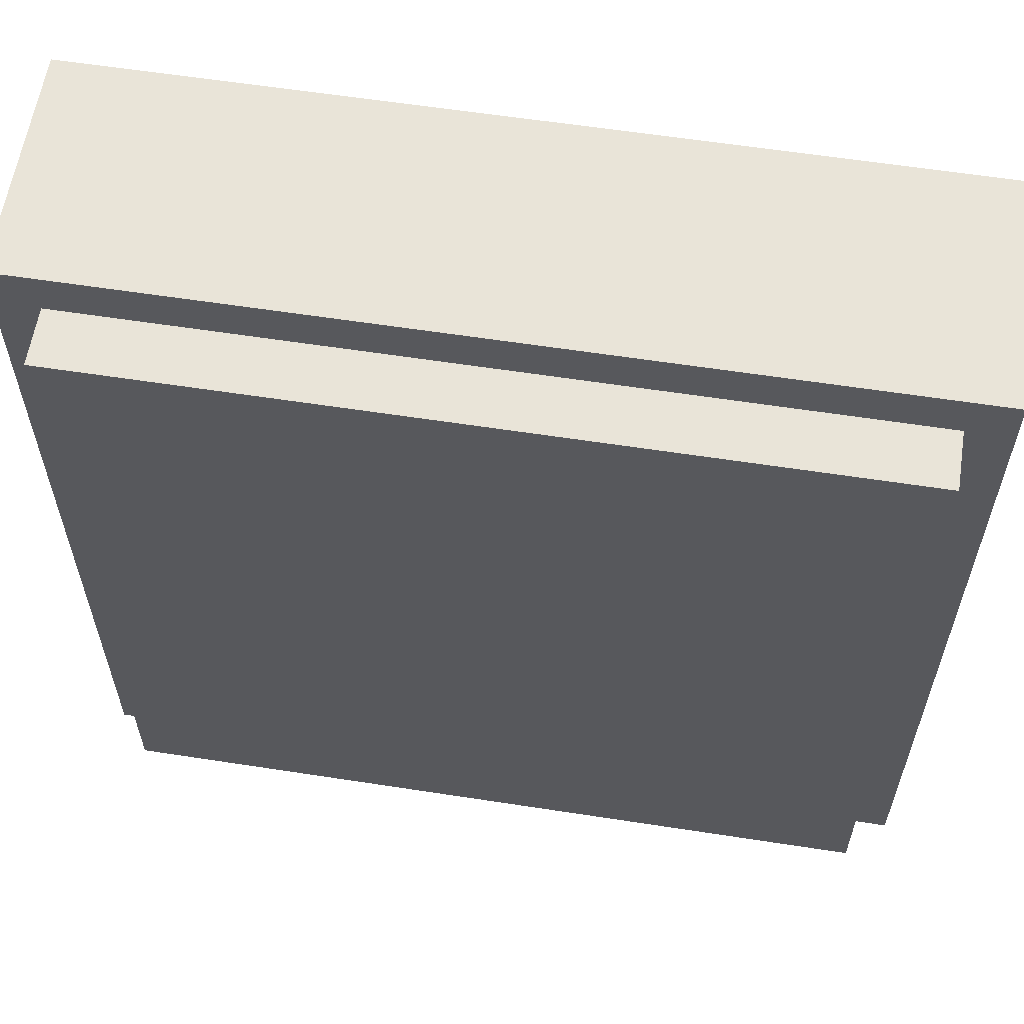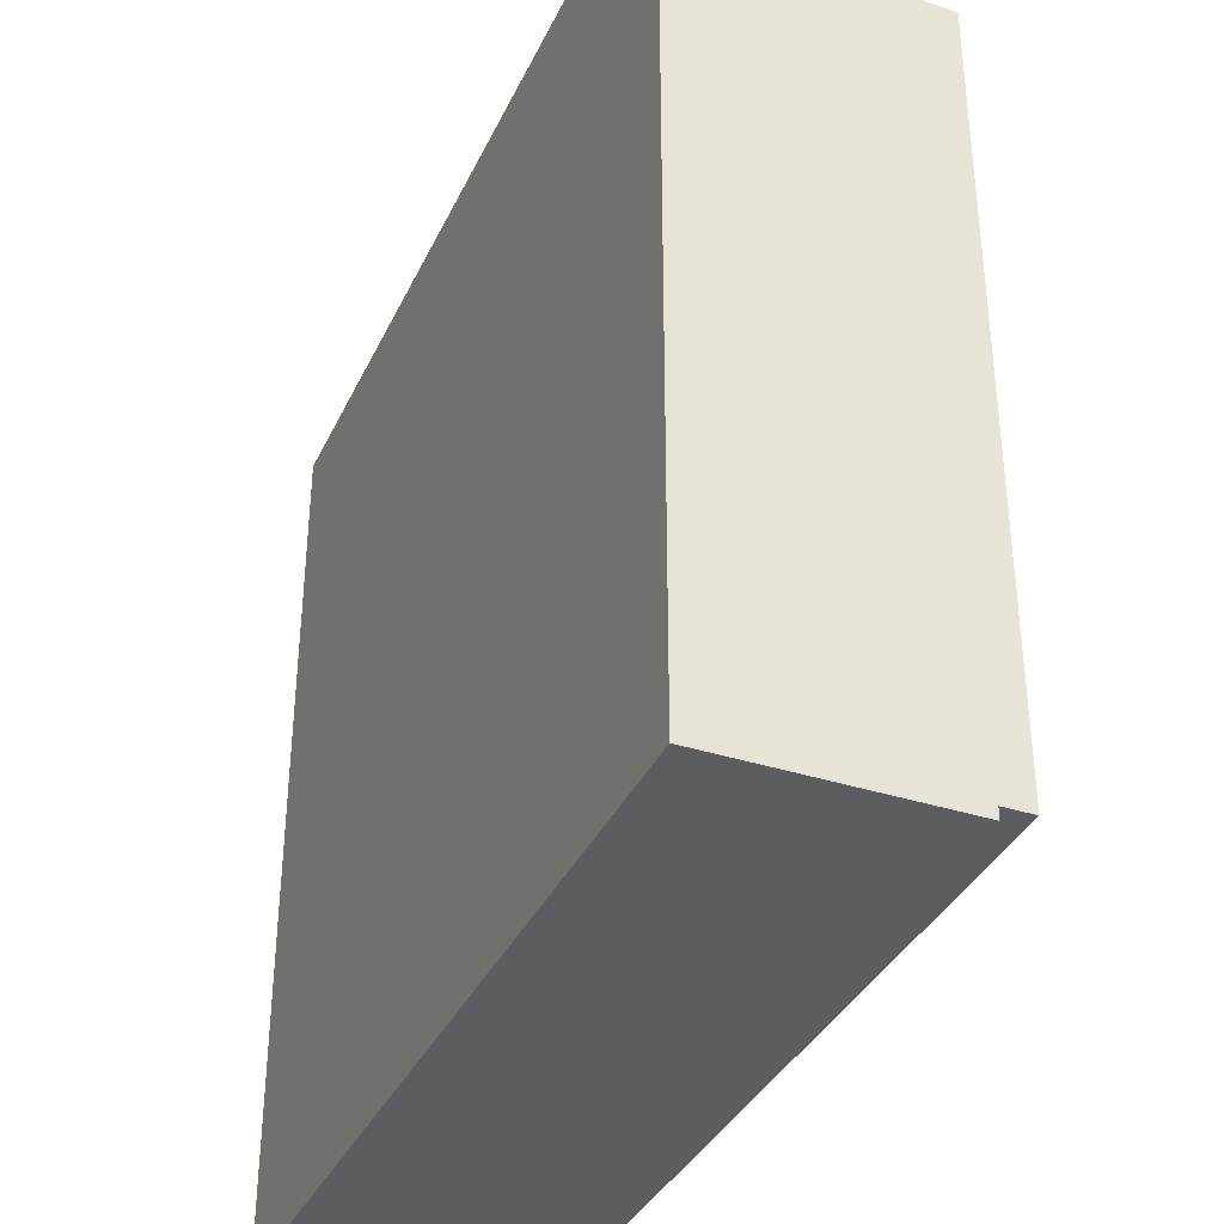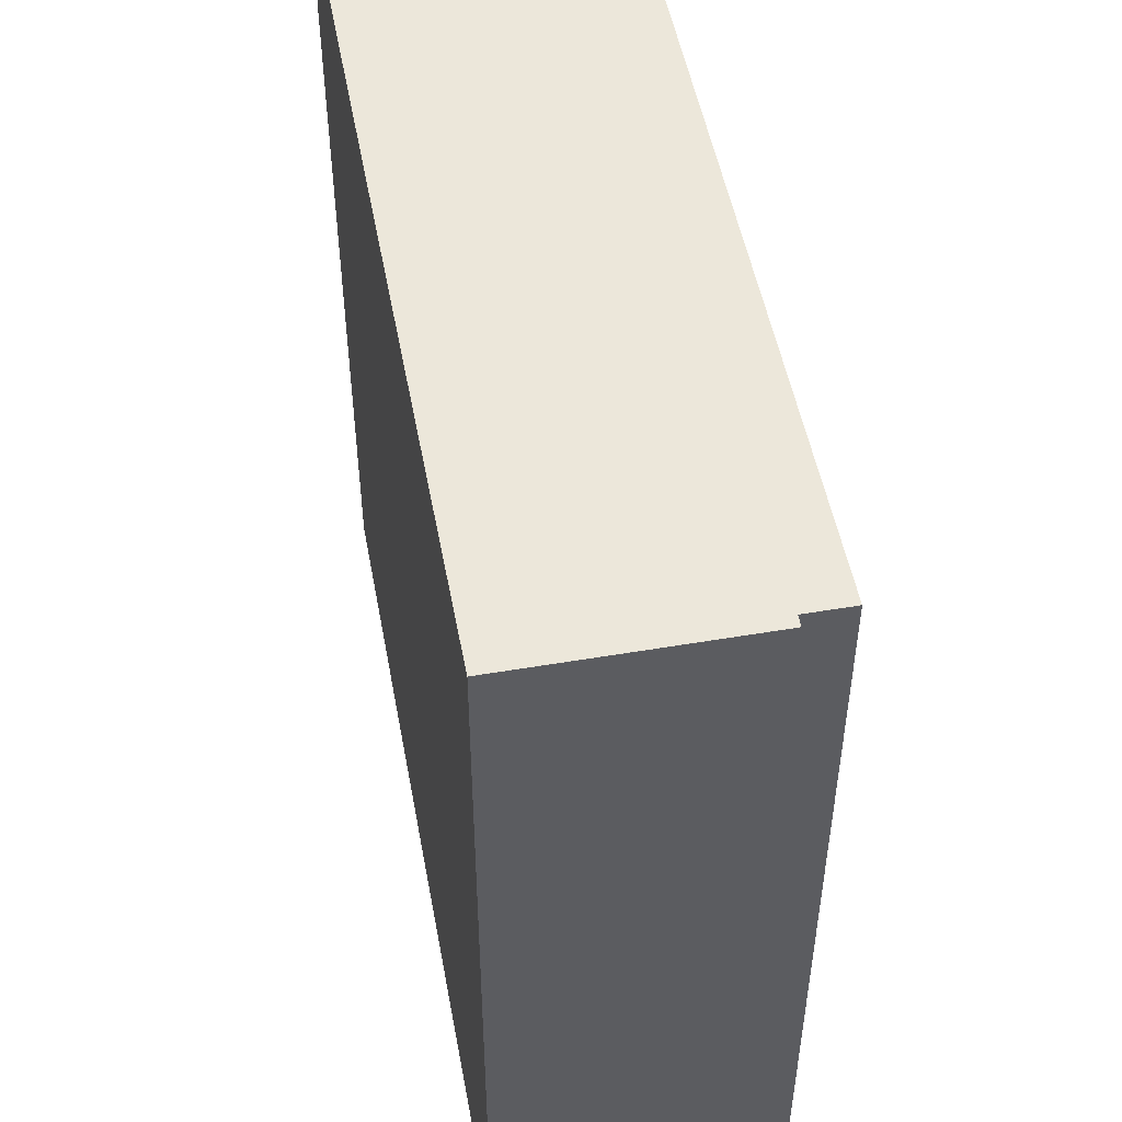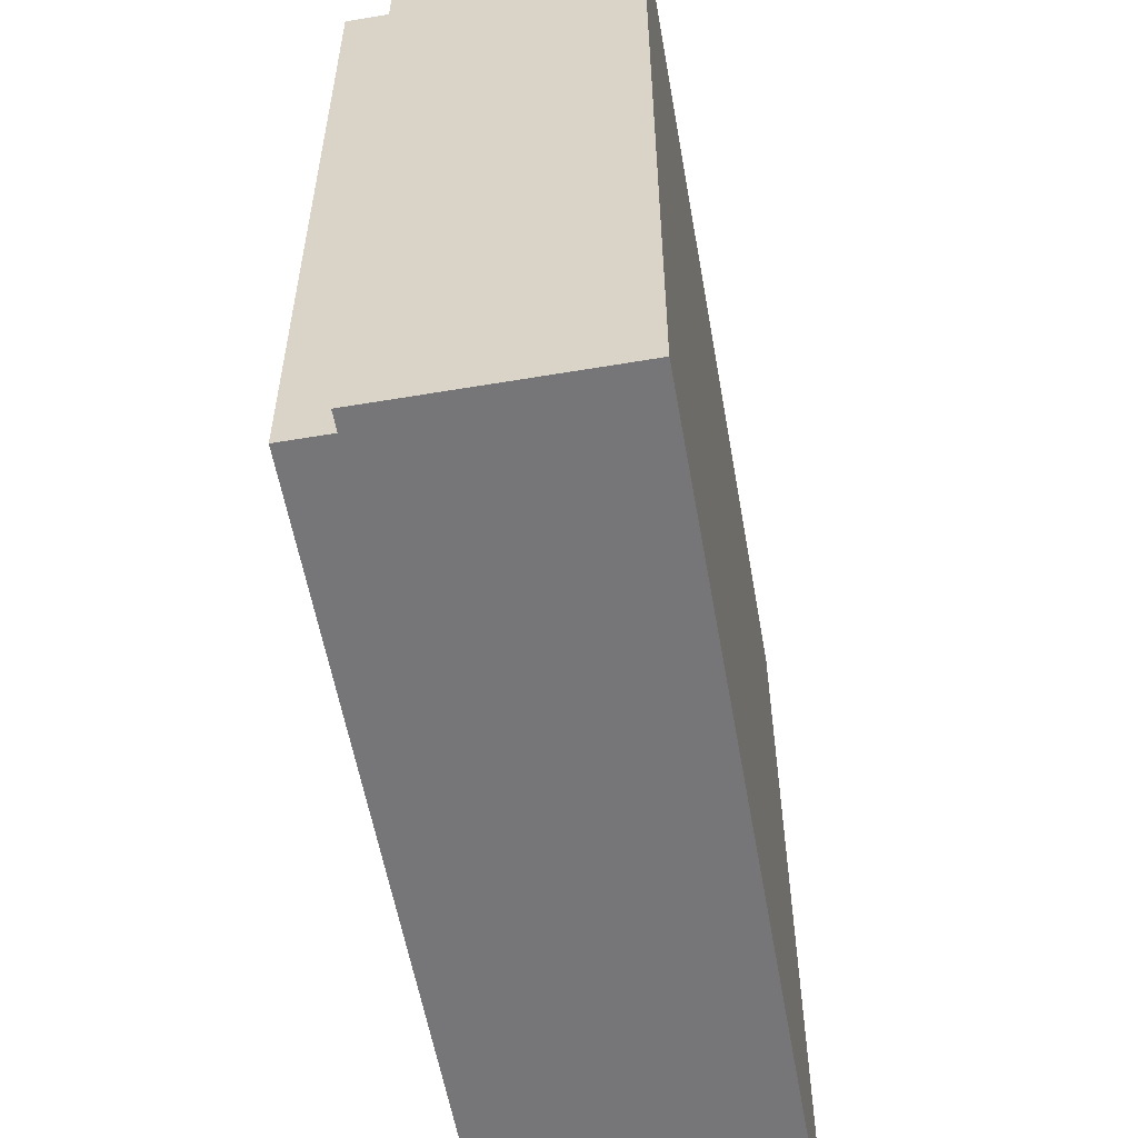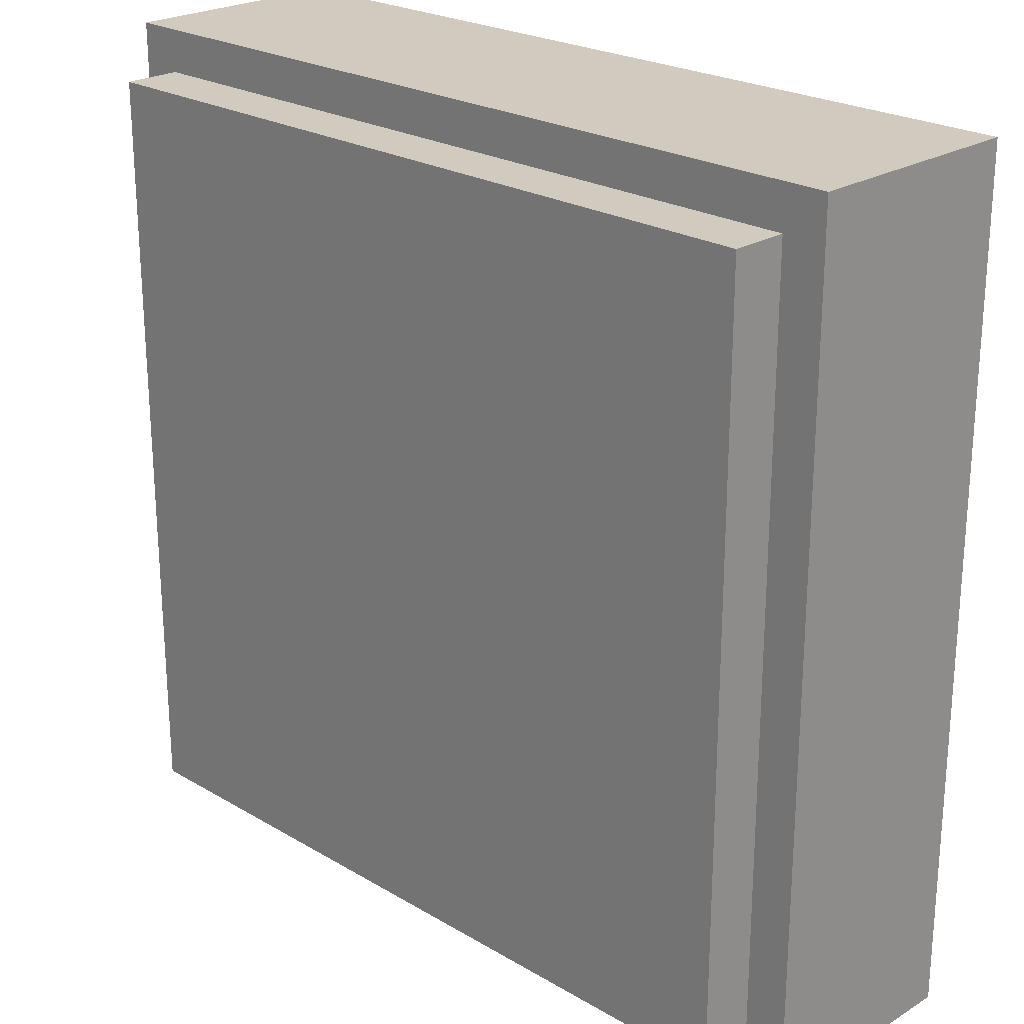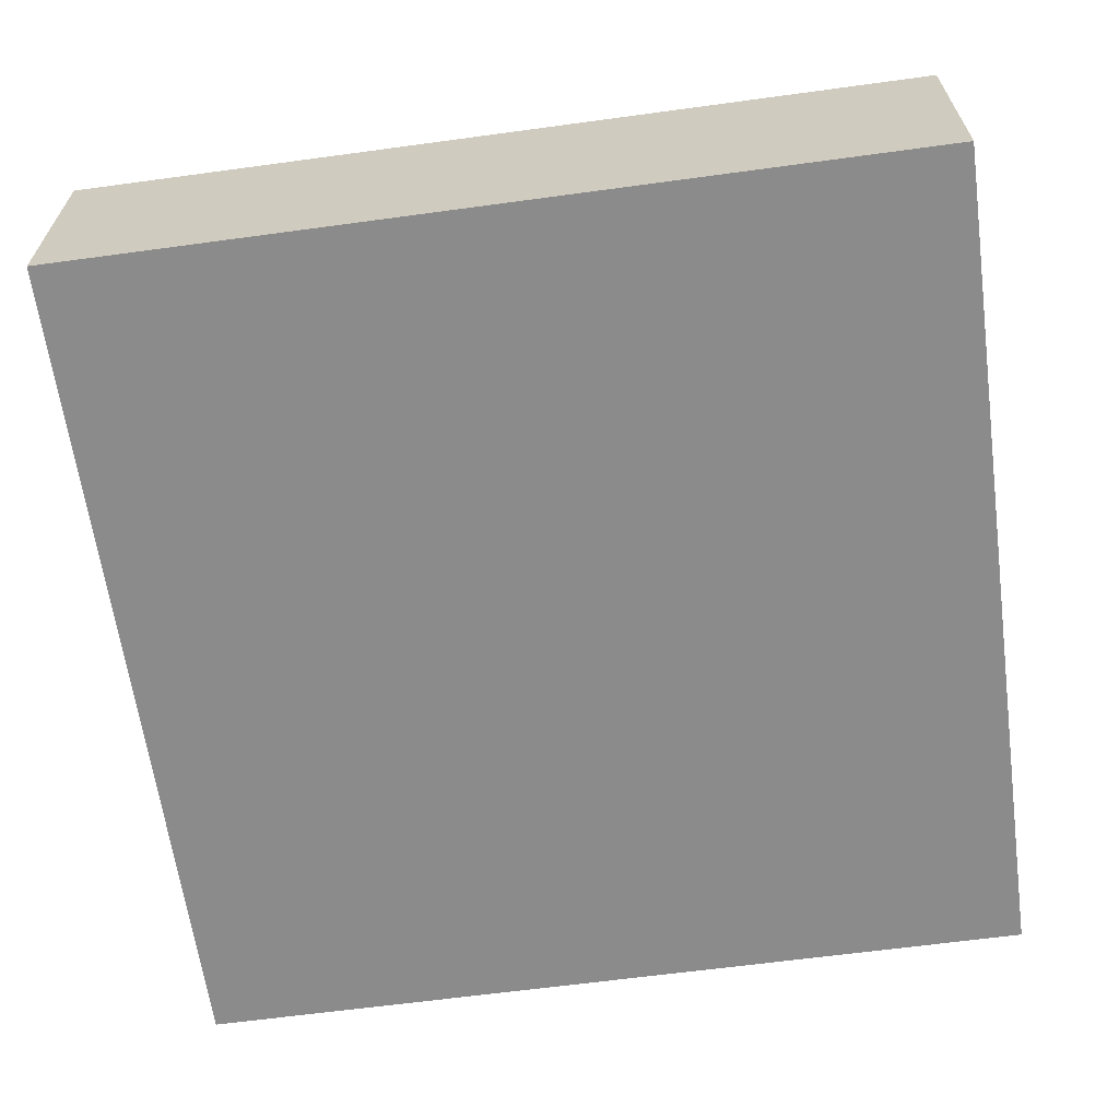
<metadata>
{"format":"obj","ext":"obj","renderer":"f3d","projection":"perspective","resolution":1024,"background":"white","views":[{"elev":60.2,"azim":-171.0,"up":"+Z"},{"elev":-36.2,"azim":67.1,"up":"+Z"},{"elev":50.9,"azim":79.5,"up":"+Z"},{"elev":-56.9,"azim":-80.0,"up":"+Z"},{"elev":23.6,"azim":-135.4,"up":"+Z"},{"elev":-63.8,"azim":-82.2,"up":"+Y"}]}
</metadata>
<code>
o key_r2_c6
v 1 1.4 0.4
v 1 1.4 -1.1
v 1 1 0.4
v 1 1 -1.1
v -0.5 1.4 -1.1
v -0.5 1.4 0.4
v -0.5 1 -1.1
v -0.5 1 0.4
v -0.5 1.4 -1.1
v 1 1.4 -1.1
v -0.5 1.4 0.4
v 1 1.4 0.4
v -0.5 1 0.4
v 1 1 0.4
v -0.5 1 -1.1
v 1 1 -1.1
v -0.5 1.4 0.4
v 1 1.4 0.4
v -0.5 1 0.4
v 1 1 0.4
v 1 1.4 -1.1
v -0.5 1.4 -1.1
v 1 1 -1.1
v -0.5 1 -1.1
v 0.925 1.5 0.325
v 0.925 1.5 -1.025
v 0.925 1.4 0.325
v 0.925 1.4 -1.025
v -0.425 1.5 -1.025
v -0.425 1.5 0.325
v -0.425 1.4 -1.025
v -0.425 1.4 0.325
v -0.425 1.5 -1.025
v 0.925 1.5 -1.025
v -0.425 1.5 0.325
v 0.925 1.5 0.325
v -0.425 1.4 0.325
v 0.925 1.4 0.325
v -0.425 1.4 -1.025
v 0.925 1.4 -1.025
v -0.425 1.5 0.325
v 0.925 1.5 0.325
v -0.425 1.4 0.325
v 0.925 1.4 0.325
v 0.925 1.5 -1.025
v -0.425 1.5 -1.025
v 0.925 1.4 -1.025
v -0.425 1.4 -1.025
f 1 3 2
f 3 4 2
f 5 7 6
f 7 8 6
f 9 11 10
f 11 12 10
f 13 15 14
f 15 16 14
f 17 19 18
f 19 20 18
f 21 23 22
f 23 24 22
f 25 27 26
f 27 28 26
f 29 31 30
f 31 32 30
f 33 35 34
f 35 36 34
f 37 39 38
f 39 40 38
f 41 43 42
f 43 44 42
f 45 47 46
f 47 48 46

</code>
